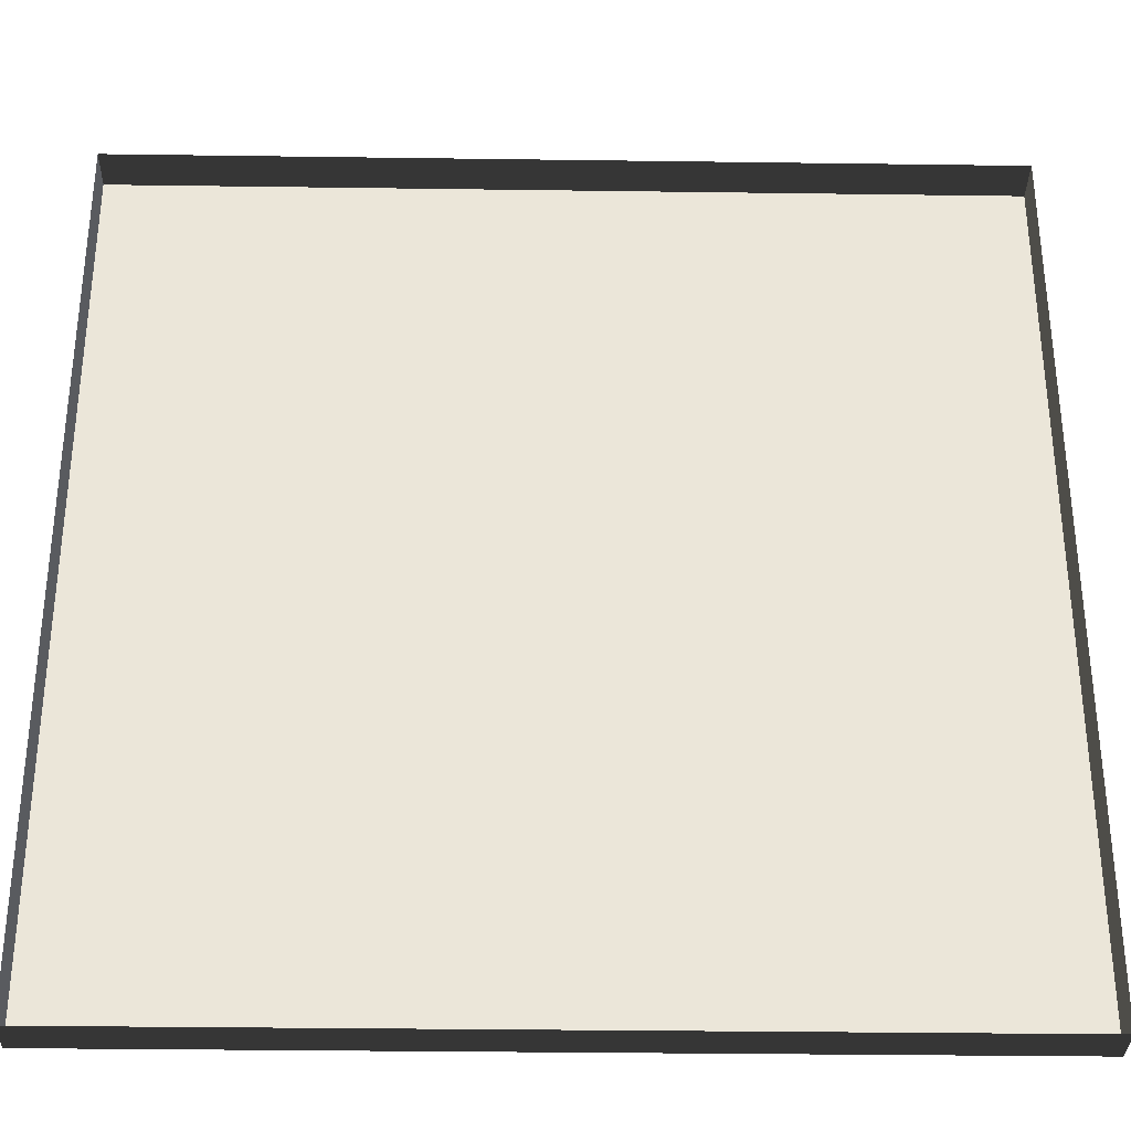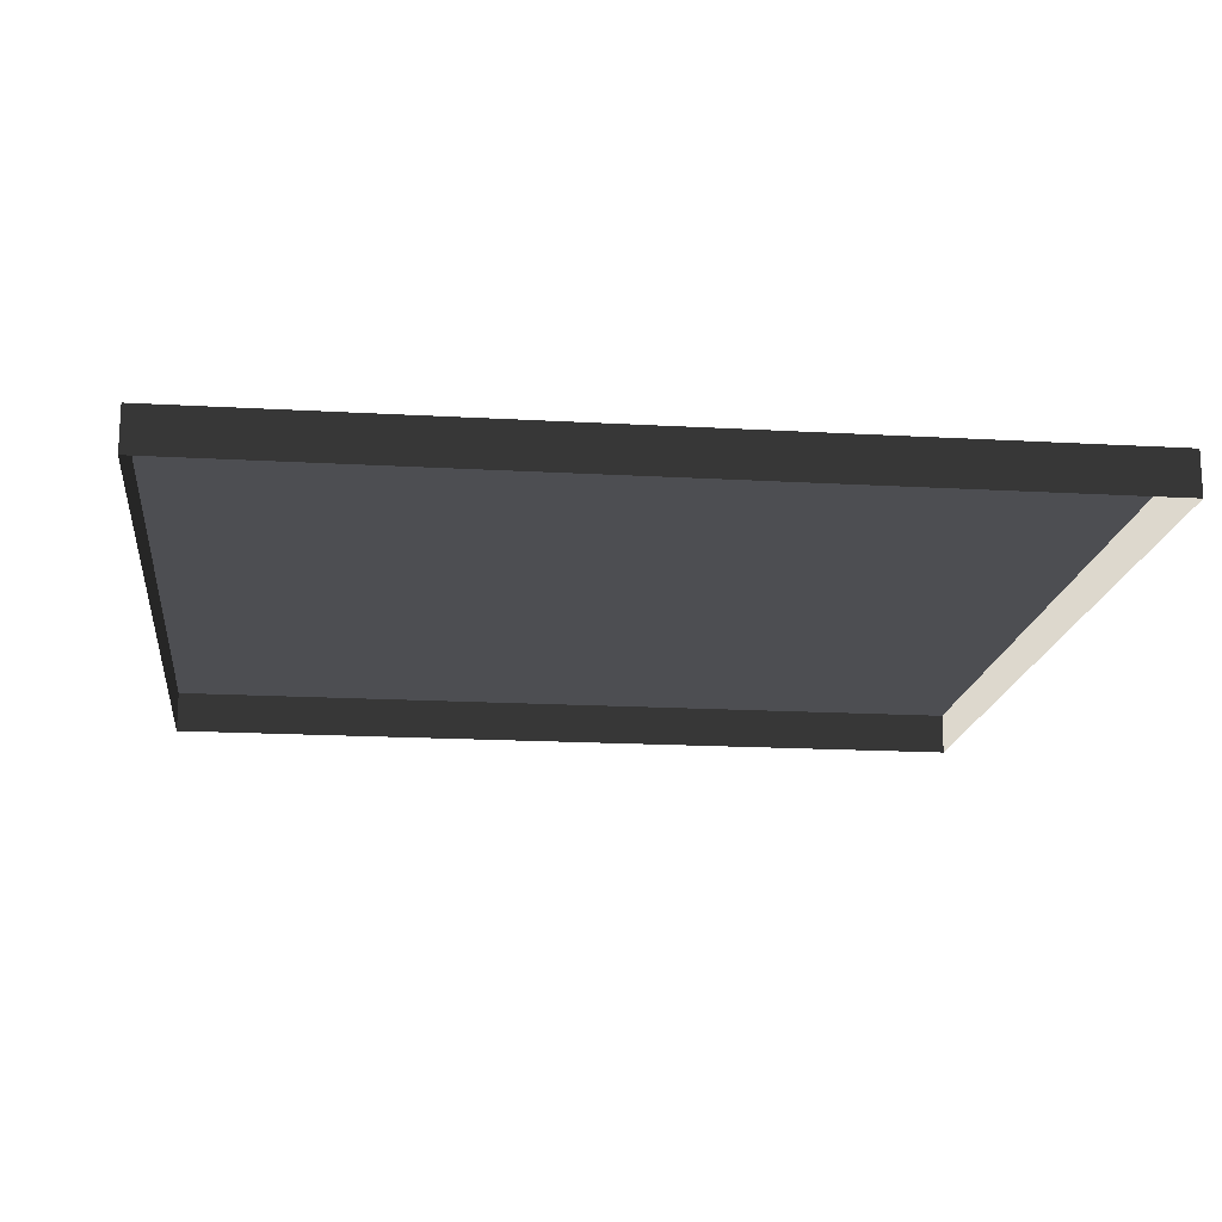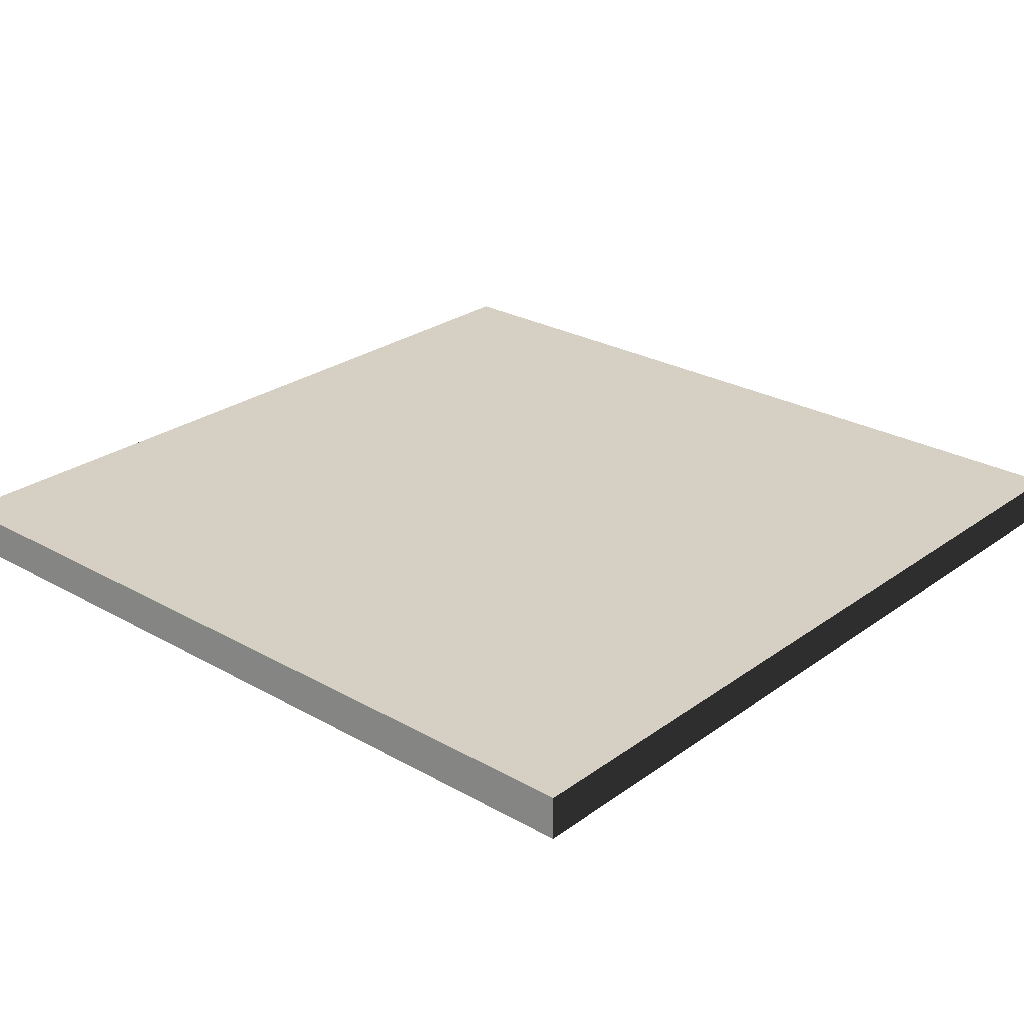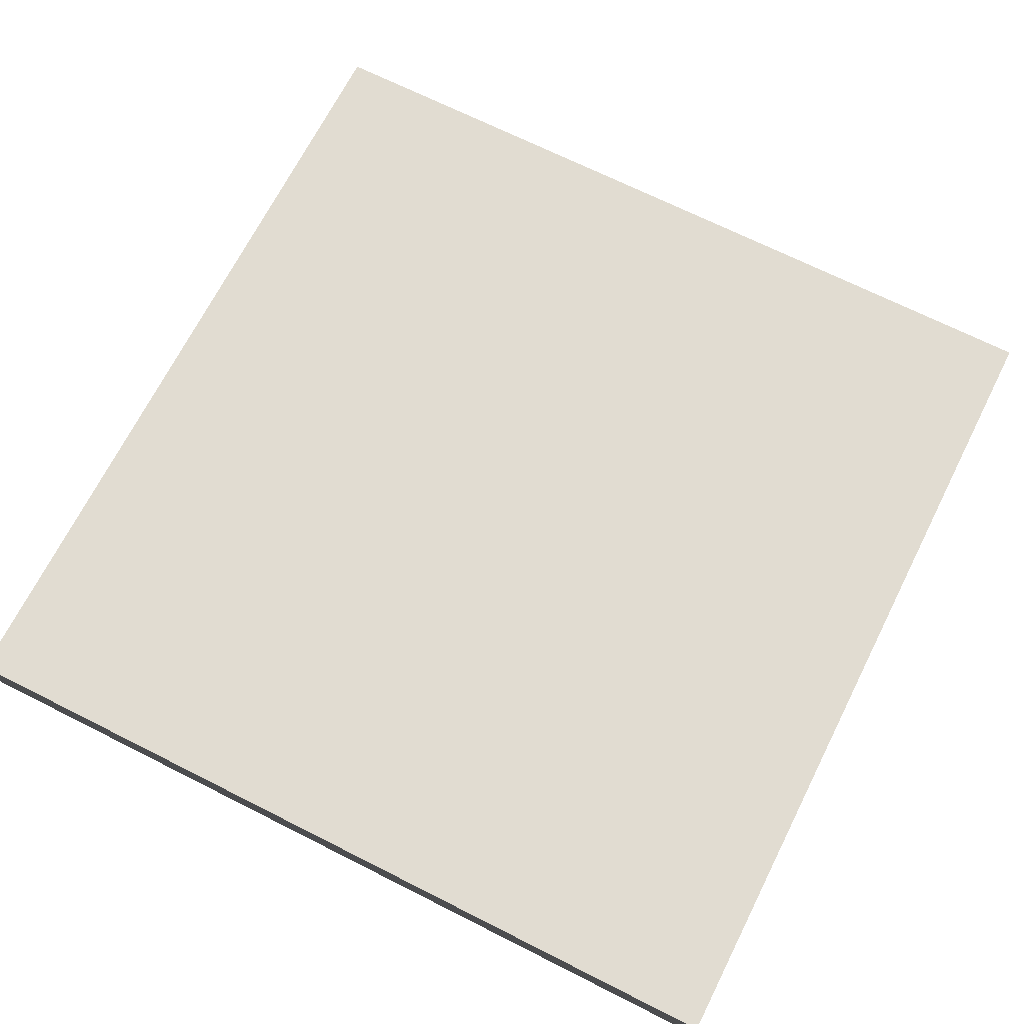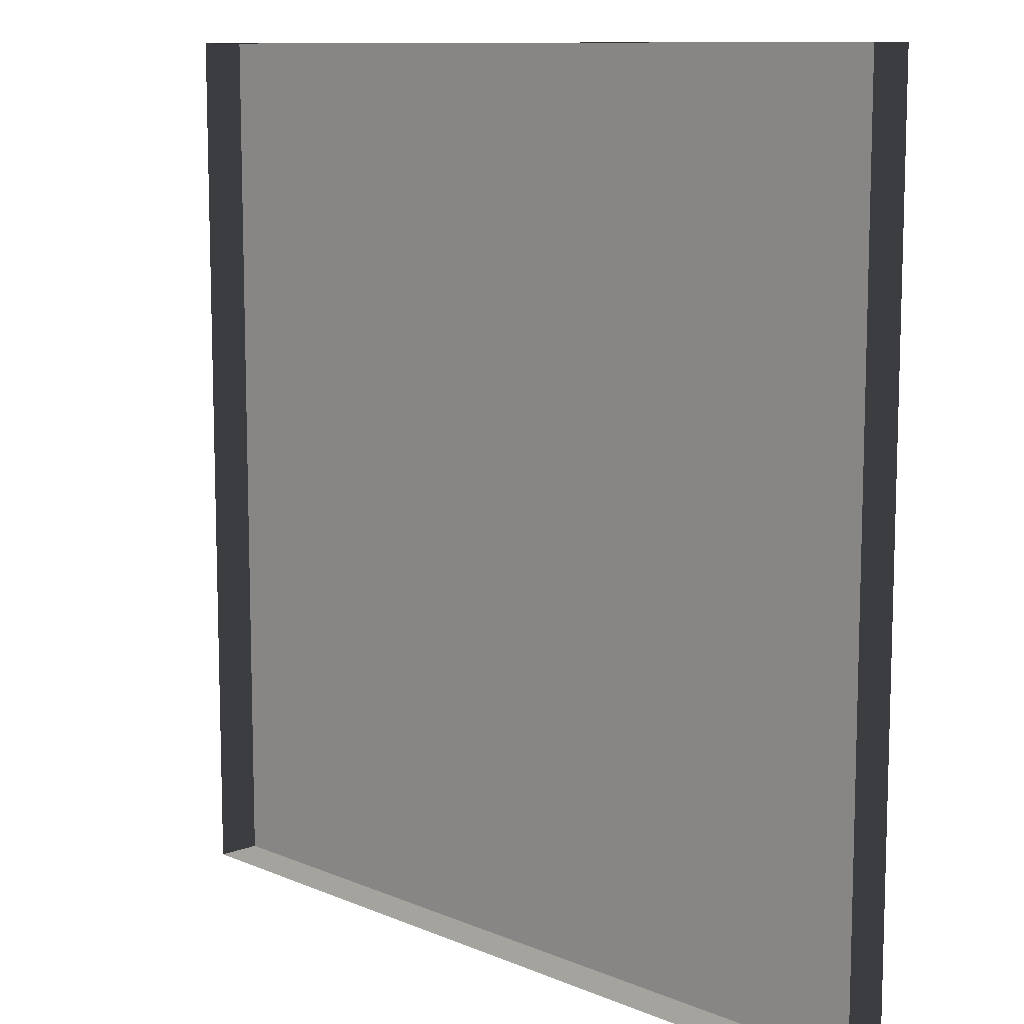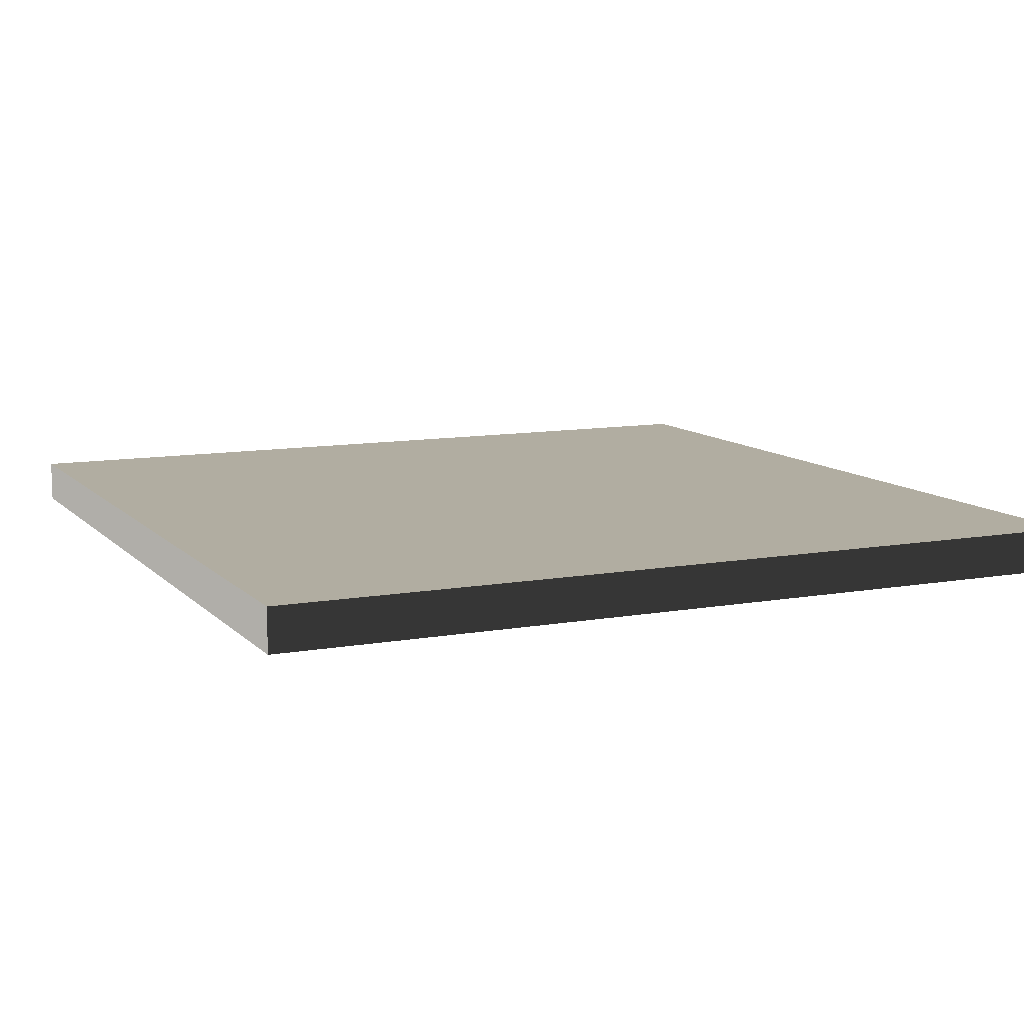
<metadata>
{"format":"obj","ext":"obj","renderer":"f3d","projection":"perspective","resolution":1024,"background":"white","views":[{"elev":-32.7,"azim":-1.1,"up":"+Z"},{"elev":-17.1,"azim":-96.6,"up":"+Y"},{"elev":26.2,"azim":41.6,"up":"+Y"},{"elev":69.0,"azim":26.8,"up":"+Y"},{"elev":10.4,"azim":46.5,"up":"+Z"},{"elev":10.4,"azim":65.4,"up":"+Y"}]}
</metadata>
<code>
v 1 0.05 8.486e-06
v 7.05e-06 3.412e-08 8.061e-06
v 1 3.412e-08 8.488e-06
v 7.05e-06 0.05 8.058e-06
v 7.05e-06 3.412e-08 8.061e-06
v 1.002e-05 0.05 1
v 1.002e-05 -3.195e-07 1
v 7.05e-06 0.05 8.058e-06
v 1 -3.195e-07 1
v 1.002e-05 0.05 1
v 1 0.05 1
v 1.002e-05 -3.195e-07 1
v 1 0.05 1
v 1 3.412e-08 8.488e-06
v 1 -3.195e-07 1
v 1 0.05 8.486e-06
v 7.05e-06 0.05 8.058e-06
v 1 0.05 1
v 1.002e-05 0.05 1
v 1 0.05 8.486e-06
g floor_1x1m_2_10967_361
f 1 3 2
f 2 4 1
f 5 7 6
f 6 8 5
f 9 11 10
f 10 12 9
f 13 15 14
f 14 16 13
f 17 19 18
f 18 20 17

</code>
